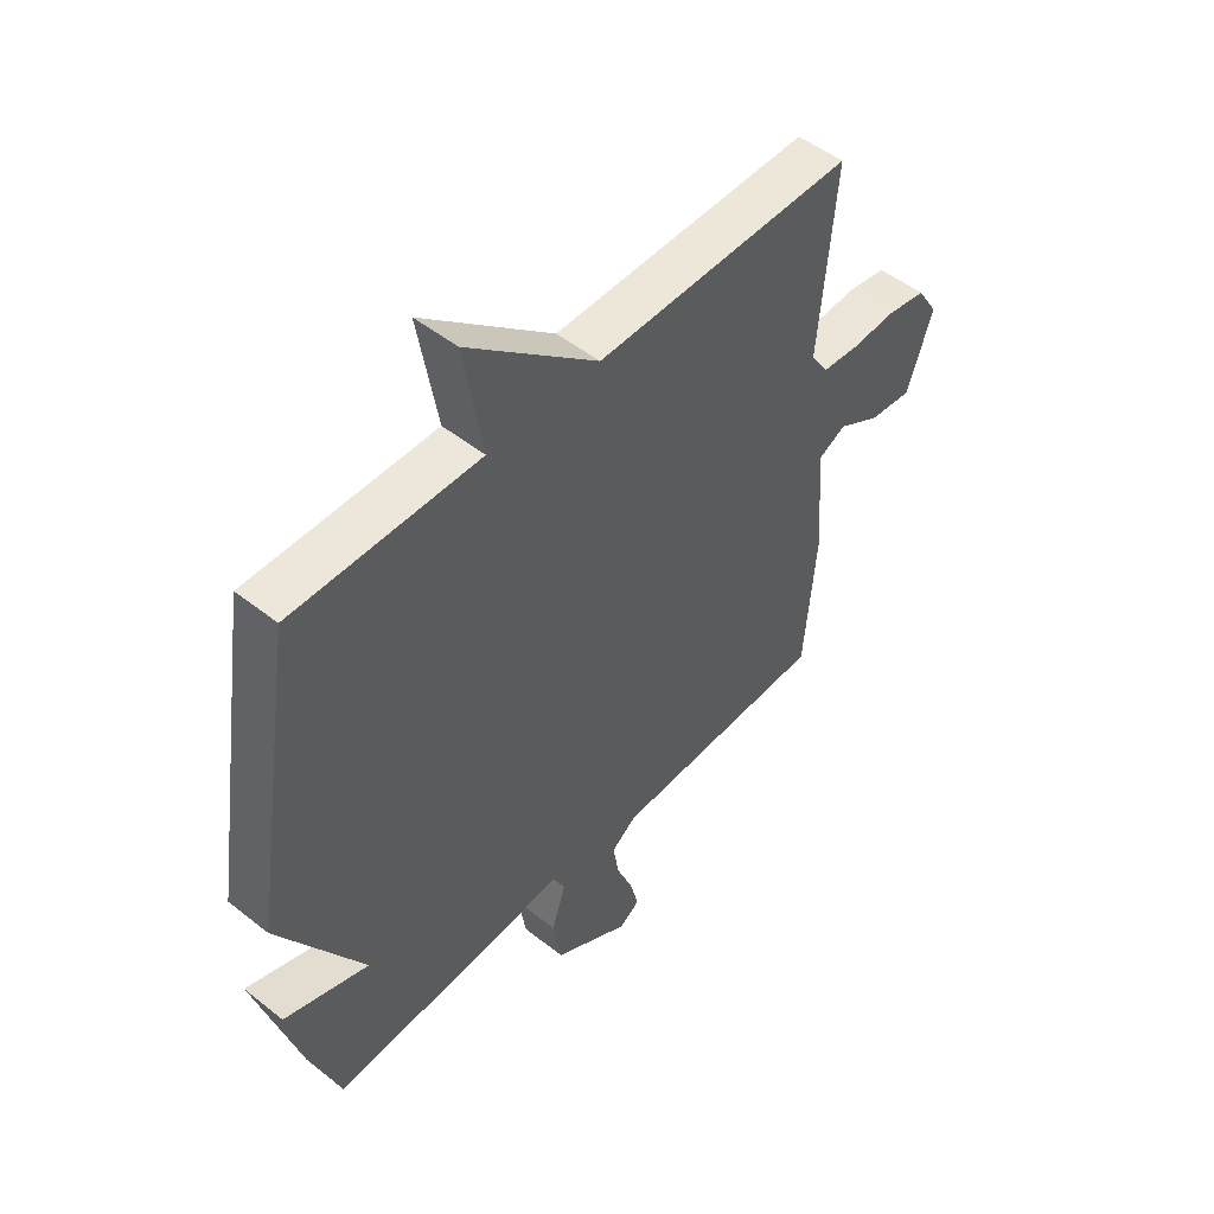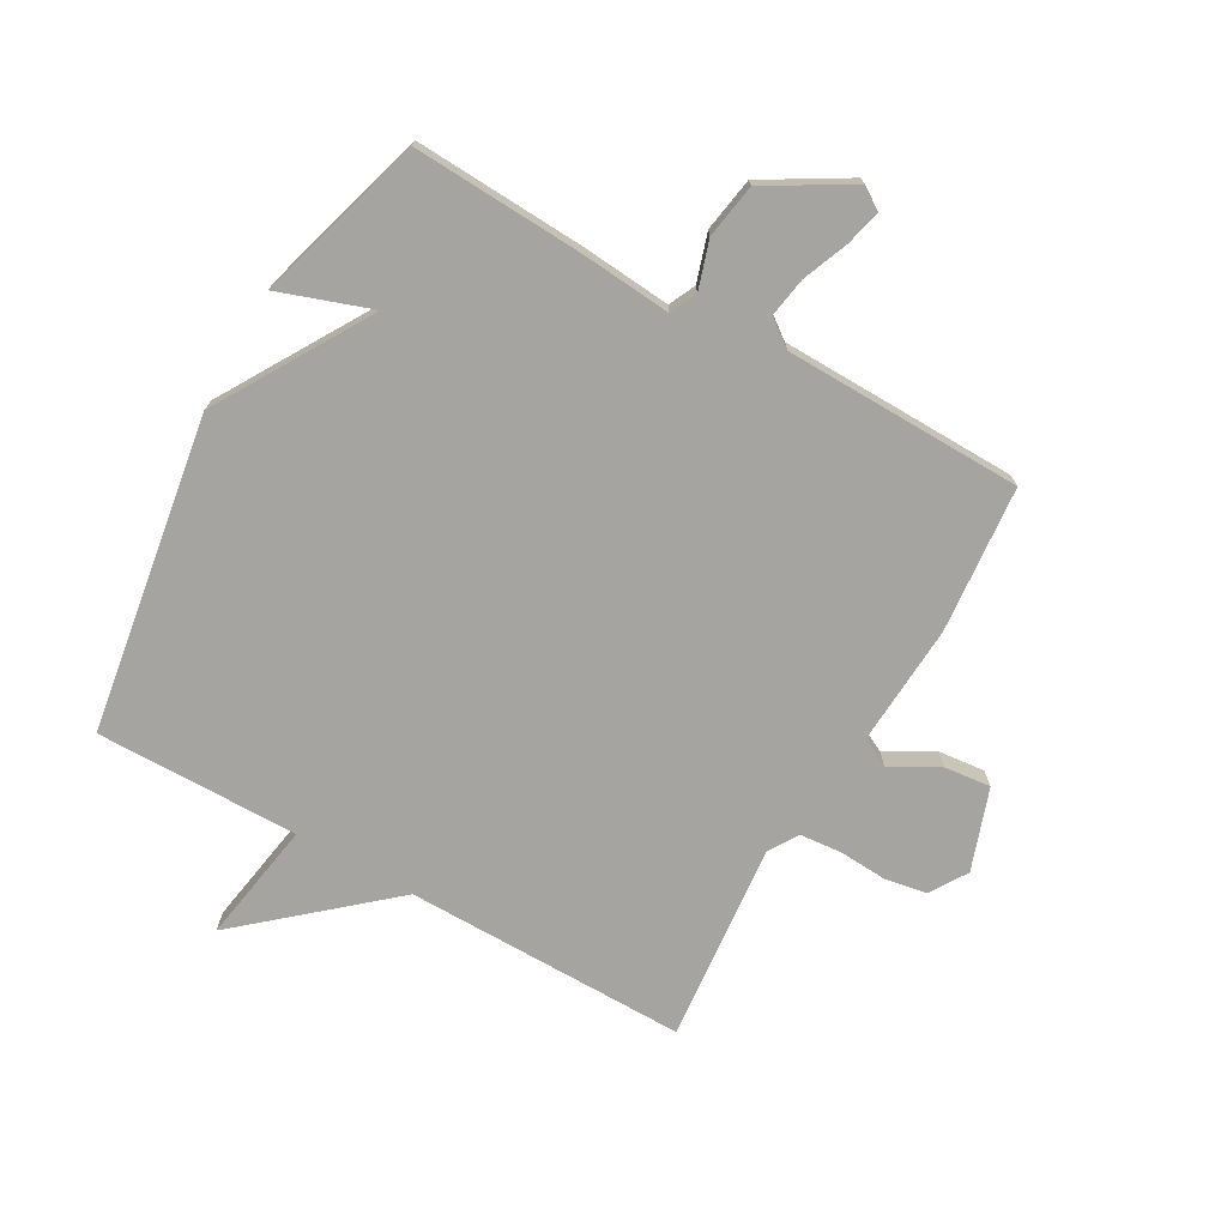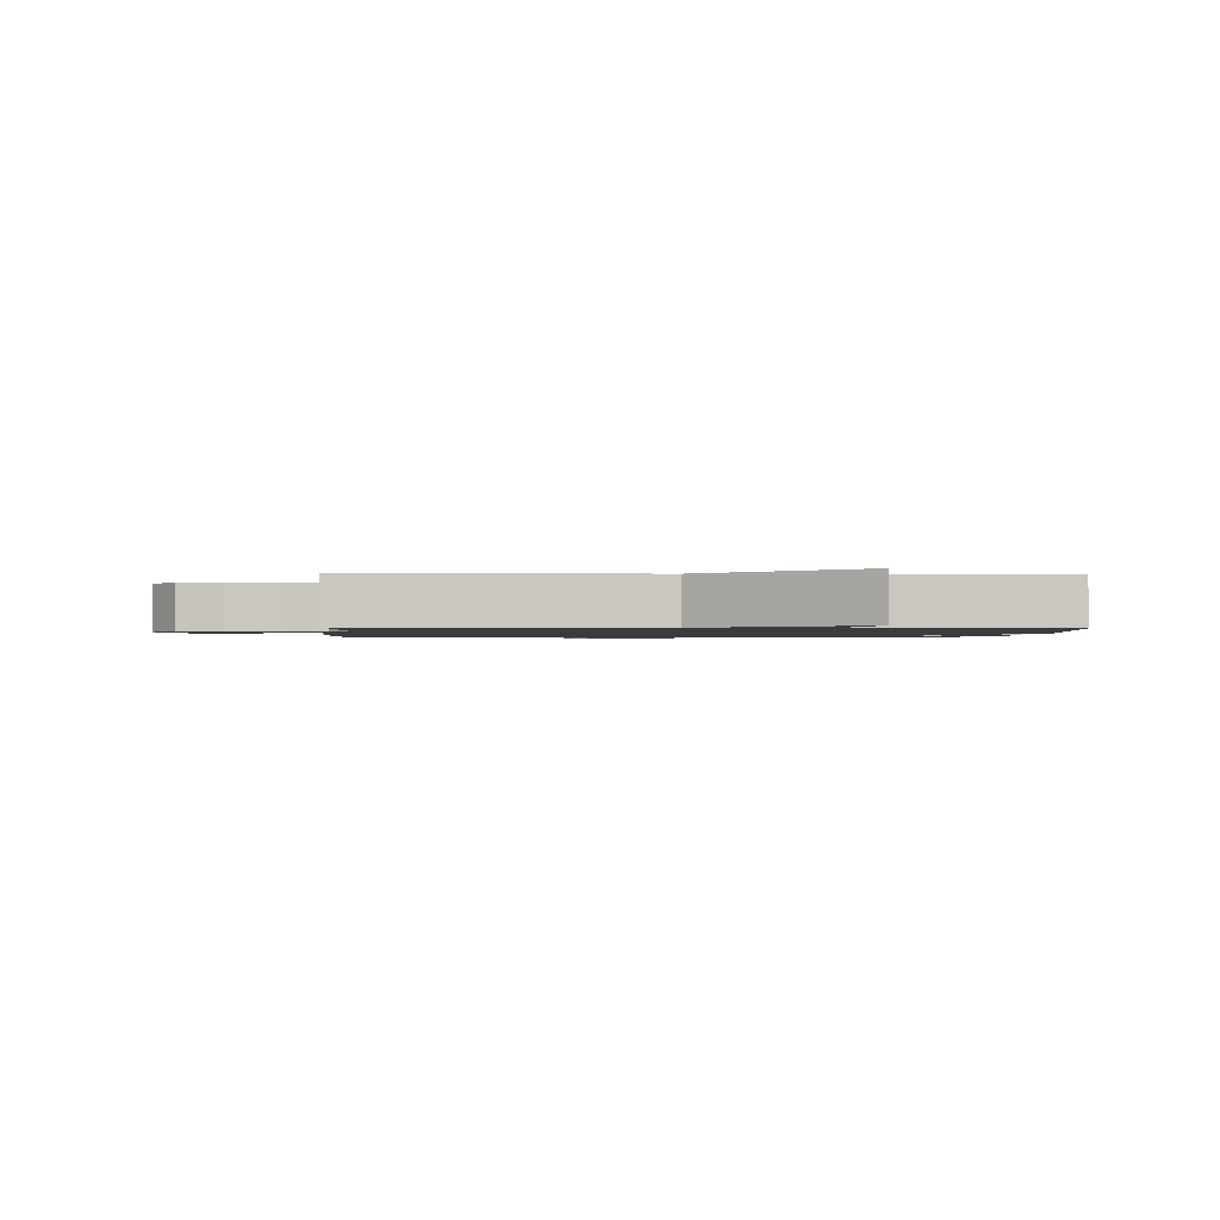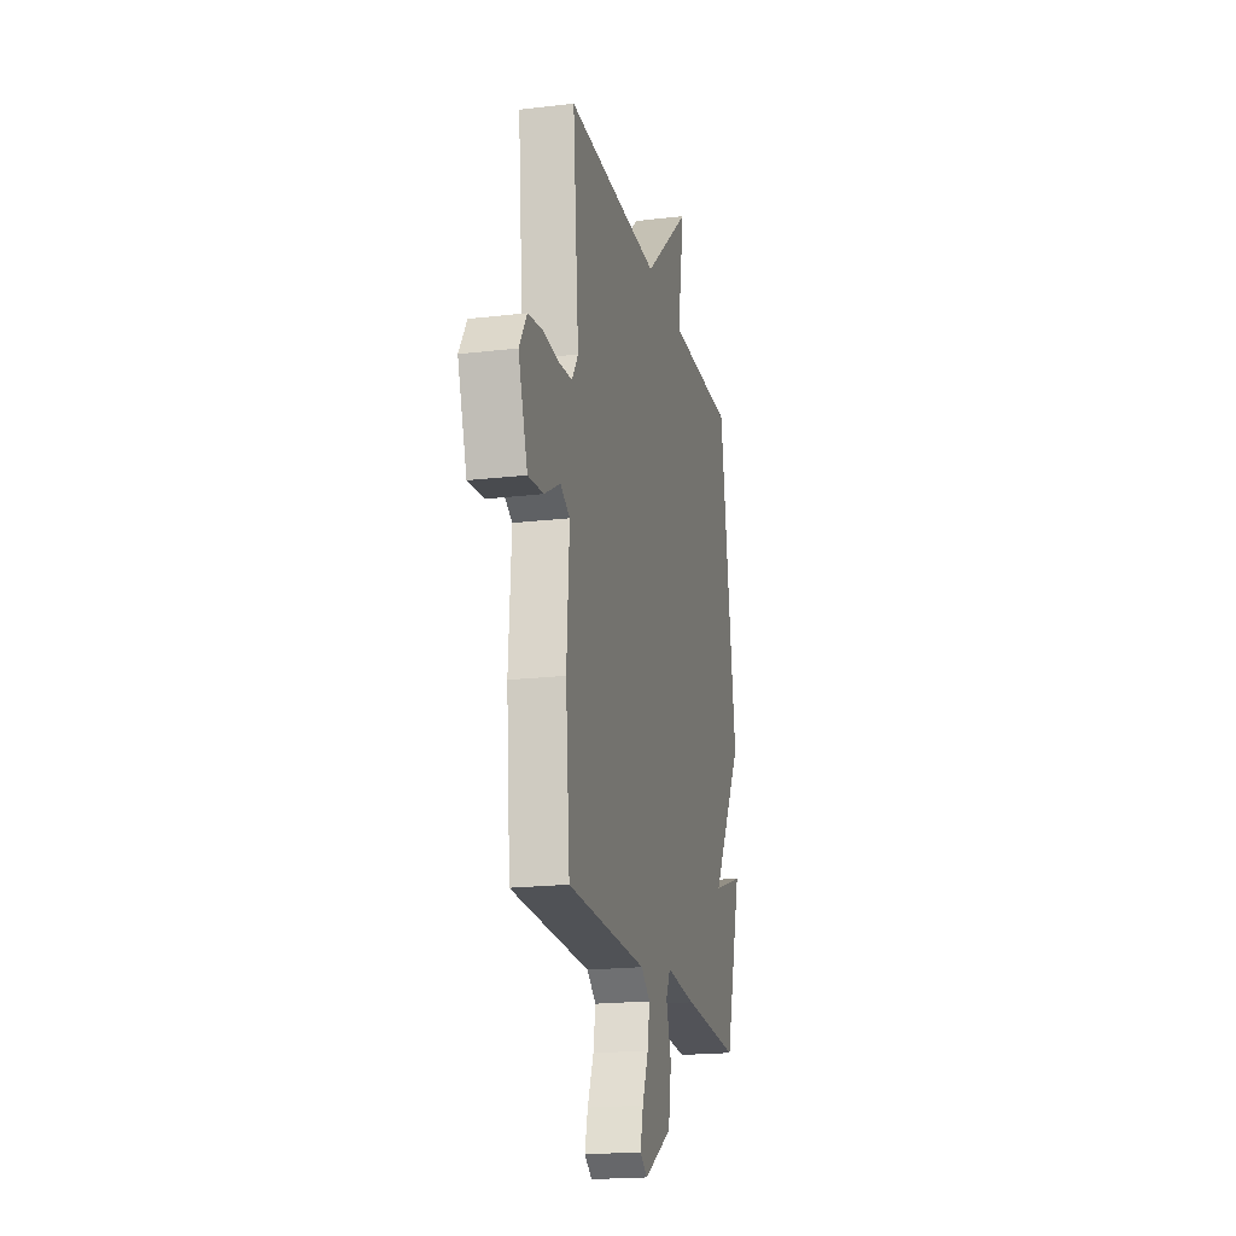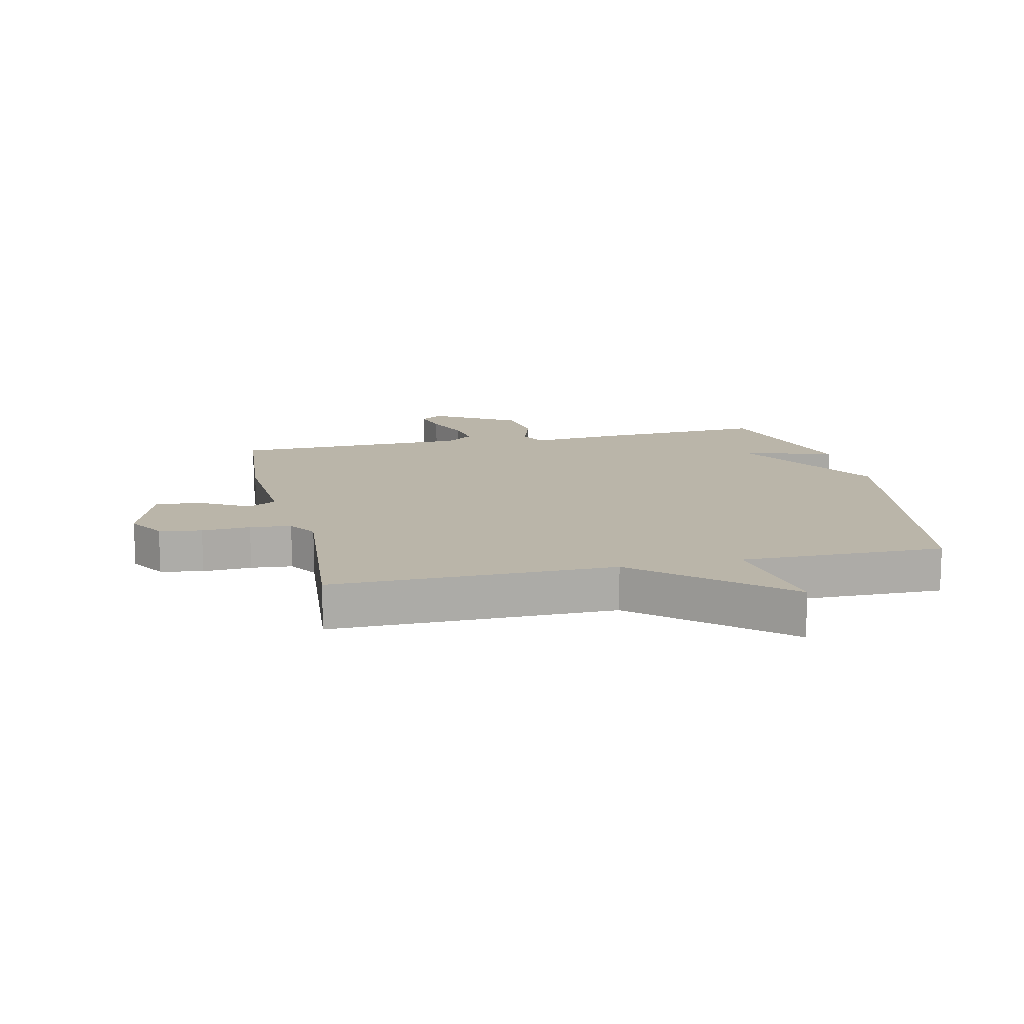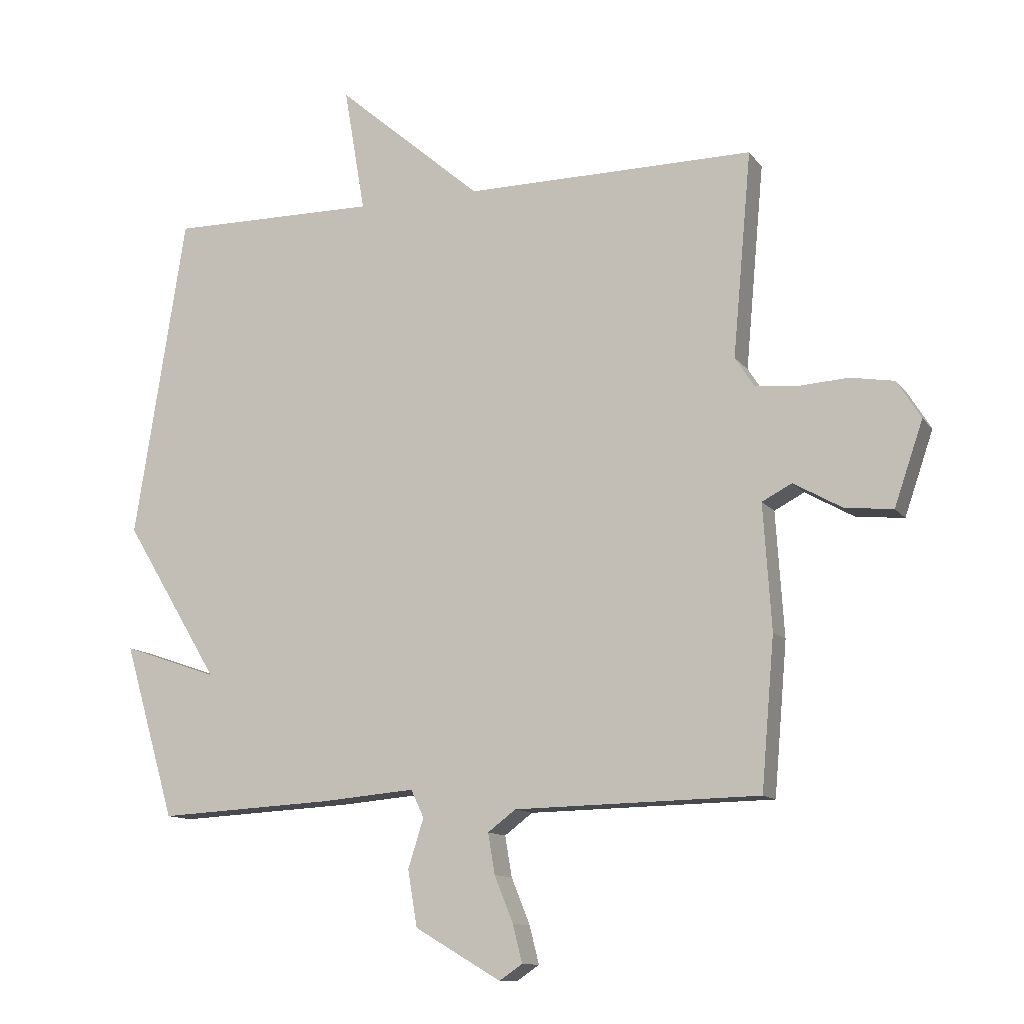
<metadata>
{"format":"obj","ext":"obj","renderer":"f3d","projection":"perspective","resolution":1024,"background":"white","views":[{"elev":50.3,"azim":131.0,"up":"+Z"},{"elev":-73.3,"azim":150.6,"up":"+Y"},{"elev":-1.3,"azim":-4.3,"up":"+Y"},{"elev":-19.6,"azim":-77.5,"up":"+Z"},{"elev":13.6,"azim":-12.6,"up":"+Y"},{"elev":-11.8,"azim":-158.1,"up":"+Z"}]}
</metadata>
<code>
v 0.5 0.07 -0.5
v 0.217 0.07 -0.485
v 0.068 0.07 -0.472
v 0.047 0.07 -0.516
v 0.072 0.07 -0.595
v 0.057 0.07 -0.685
v -0.081 0.07 -0.766
v -0.118 0.07 -0.741
v -0.103 0.07 -0.681
v -0.073 0.07 -0.607
v -0.062 0.07 -0.542
v -0.107 0.07 -0.508
v -0.5 0.07 -0.5
v -0.521 0.07 -0.258
v -0.508 0.07 -0.058
v -0.556 0.07 -0.033
v -0.634 0.07 -0.077
v -0.711 0.07 -0.085
v -0.757 0.07 0.049
v -0.719 0.07 0.11
v -0.649 0.07 0.122
v -0.569 0.07 0.117
v -0.501 0.07 0.123
v -0.47 0.07 0.171
v -0.5 0.07 0.5
v -0.035 0.07 0.497
v 0.199 0.07 0.698
v 0.165 0.07 0.497
v 0.5 0.07 0.5
v 0.582 0.07 -0.02
v 0.429 0.07 -0.273
v 0.582 0.07 -0.22
v 0.5 0 -0.5
v 0.217 0 -0.485
v 0.068 0 -0.472
v 0.047 0 -0.516
v 0.072 0 -0.595
v 0.057 0 -0.685
v -0.081 0 -0.766
v -0.118 0 -0.741
v -0.103 0 -0.681
v -0.073 0 -0.607
v -0.062 0 -0.542
v -0.107 0 -0.508
v -0.5 0 -0.5
v -0.521 0 -0.258
v -0.508 0 -0.058
v -0.556 0 -0.033
v -0.634 0 -0.077
v -0.711 0 -0.085
v -0.757 0 0.049
v -0.719 0 0.11
v -0.649 0 0.122
v -0.569 0 0.117
v -0.501 0 0.123
v -0.47 0 0.171
v -0.5 0 0.5
v -0.035 0 0.497
v 0.199 0 0.698
v 0.165 0 0.497
v 0.5 0 0.5
v 0.582 0 -0.02
v 0.429 0 -0.273
v 0.582 0 -0.22
f 1 2 3
f 32 1 3
f 31 32 3
f 30 31 3
f 29 30 3
f 28 29 3
f 26 27 28
f 26 28 3 4
f 24 25 26 4
f 4 5 6
f 24 4 6
f 23 24 6
f 22 23 6
f 20 21 22
f 19 20 22
f 18 19 22
f 17 18 22
f 16 17 22
f 15 16 22
f 12 13 14 15
f 11 12 15 22
f 8 9 10
f 7 8 10
f 6 7 10
f 6 10 11
f 6 11 22
f 35 34 33
f 35 33 64
f 35 64 63
f 35 63 62
f 35 62 61
f 35 61 60
f 60 59 58
f 36 35 60 58
f 36 58 57 56
f 38 37 36
f 38 36 56
f 38 56 55
f 38 55 54
f 54 53 52
f 54 52 51
f 54 51 50
f 54 50 49
f 54 49 48
f 54 48 47
f 47 46 45 44
f 54 47 44 43
f 42 41 40
f 42 40 39
f 42 39 38
f 43 42 38
f 54 43 38
f 1 33 34 2
f 2 34 35 3
f 3 35 36 4
f 4 36 37 5
f 5 37 38 6
f 6 38 39 7
f 7 39 40 8
f 8 40 41 9
f 9 41 42 10
f 10 42 43 11
f 11 43 44 12
f 12 44 45 13
f 13 45 46 14
f 14 46 47 15
f 15 47 48 16
f 16 48 49 17
f 17 49 50 18
f 18 50 51 19
f 19 51 52 20
f 20 52 53 21
f 21 53 54 22
f 22 54 55 23
f 23 55 56 24
f 24 56 57 25
f 25 57 58 26
f 26 58 59 27
f 27 59 60 28
f 28 60 61 29
f 29 61 62 30
f 30 62 63 31
f 31 63 64 32
f 32 64 33 1

</code>
